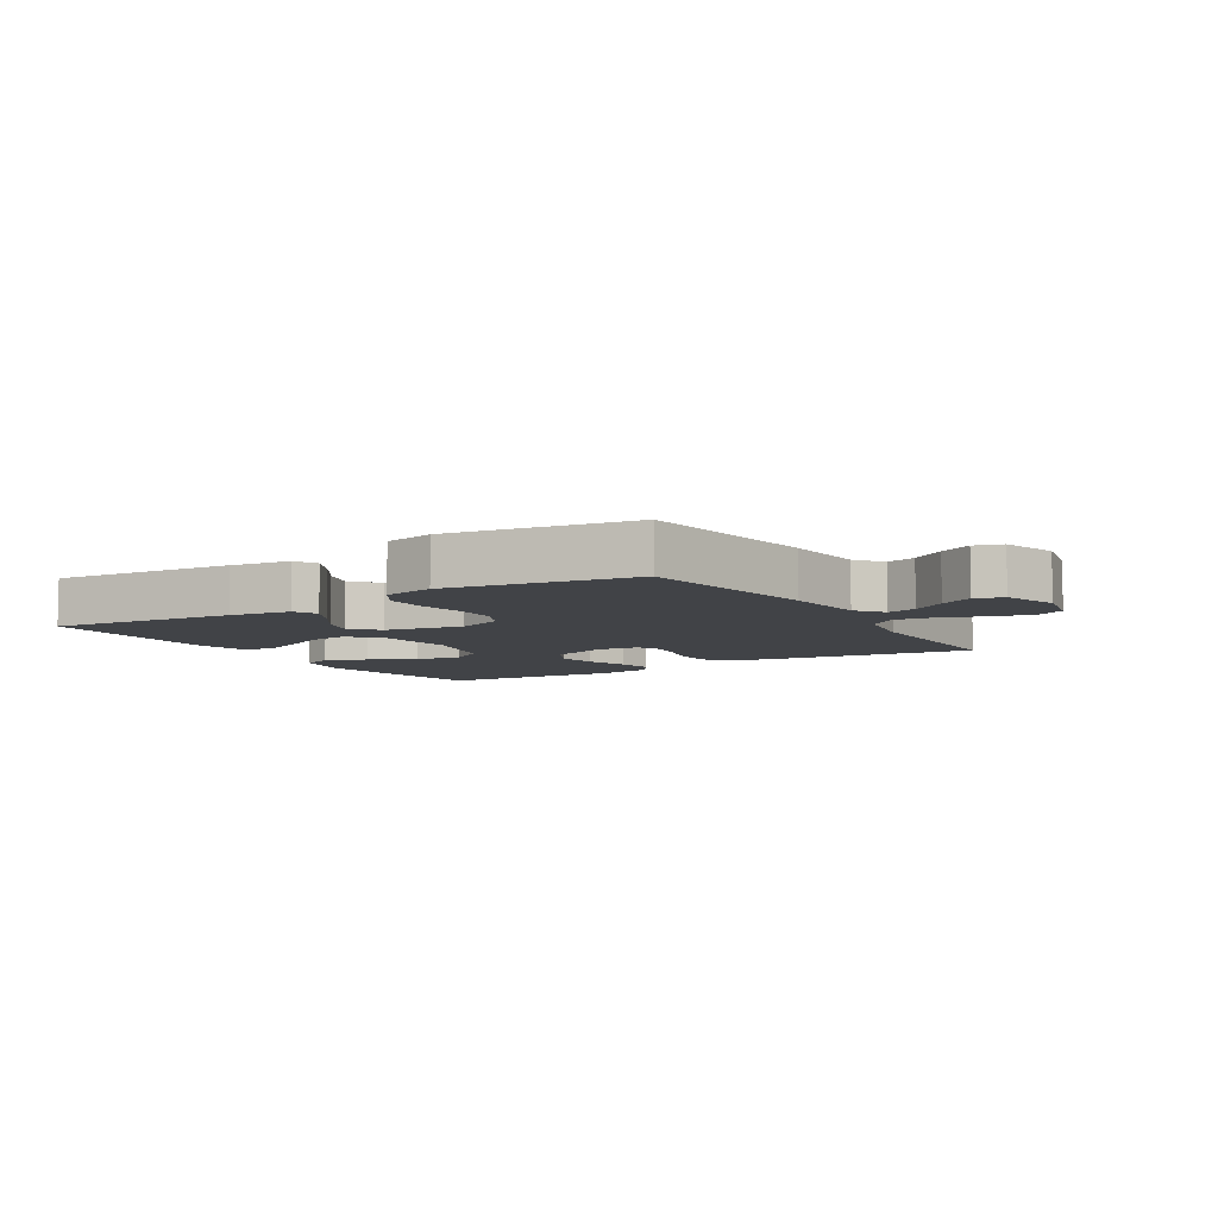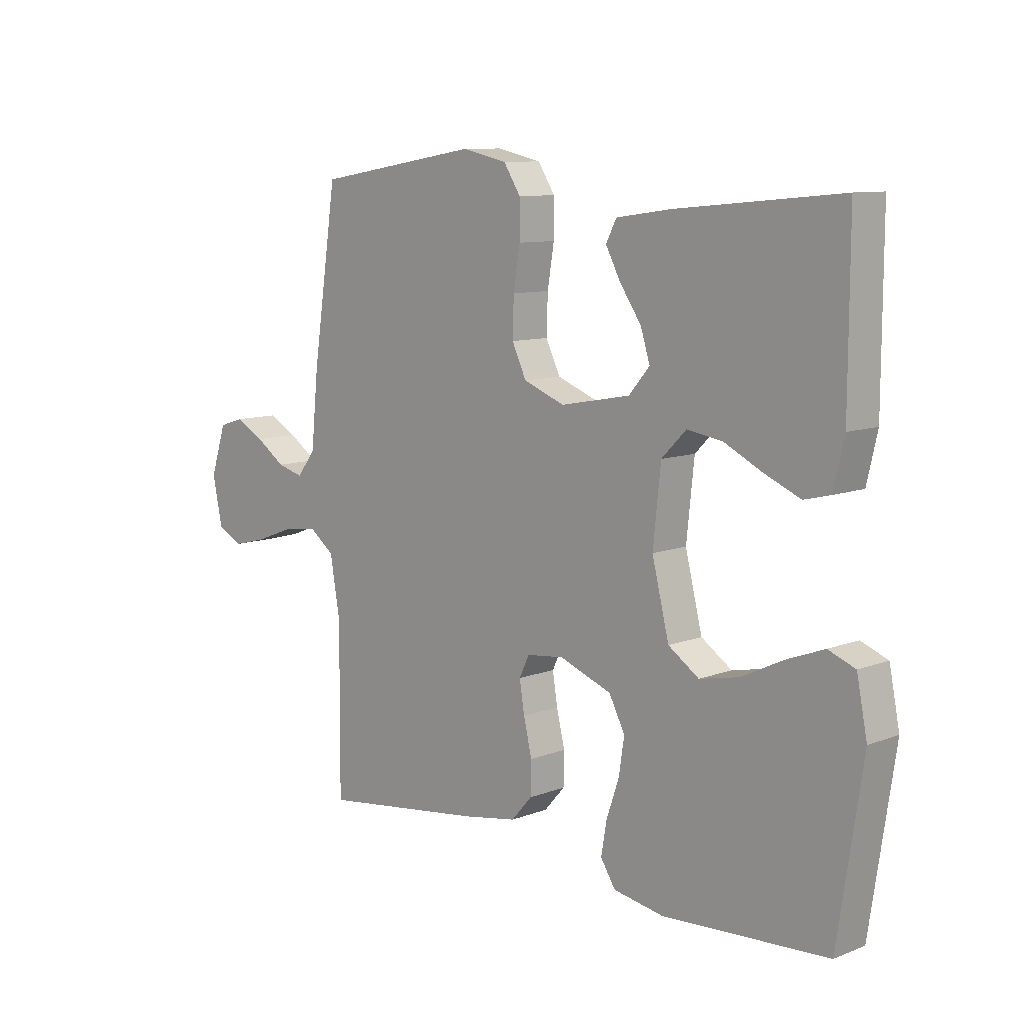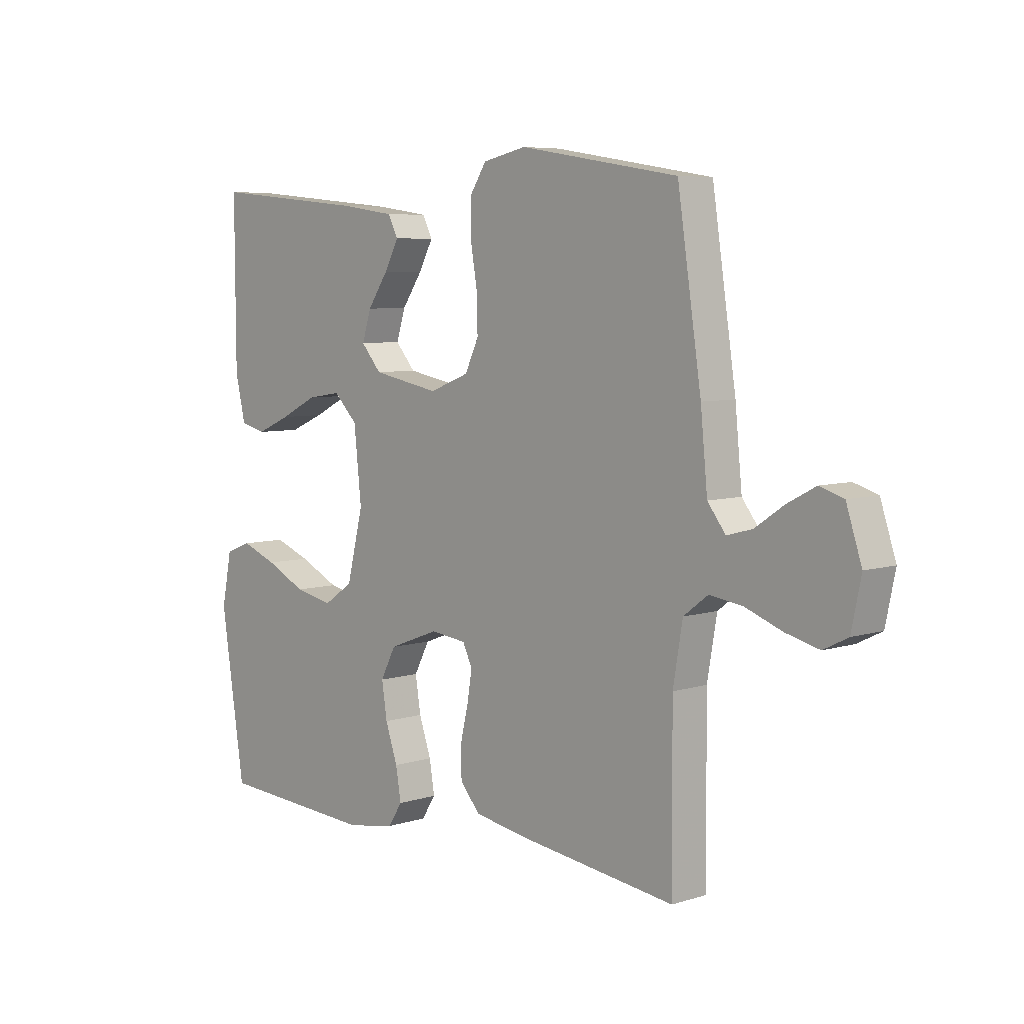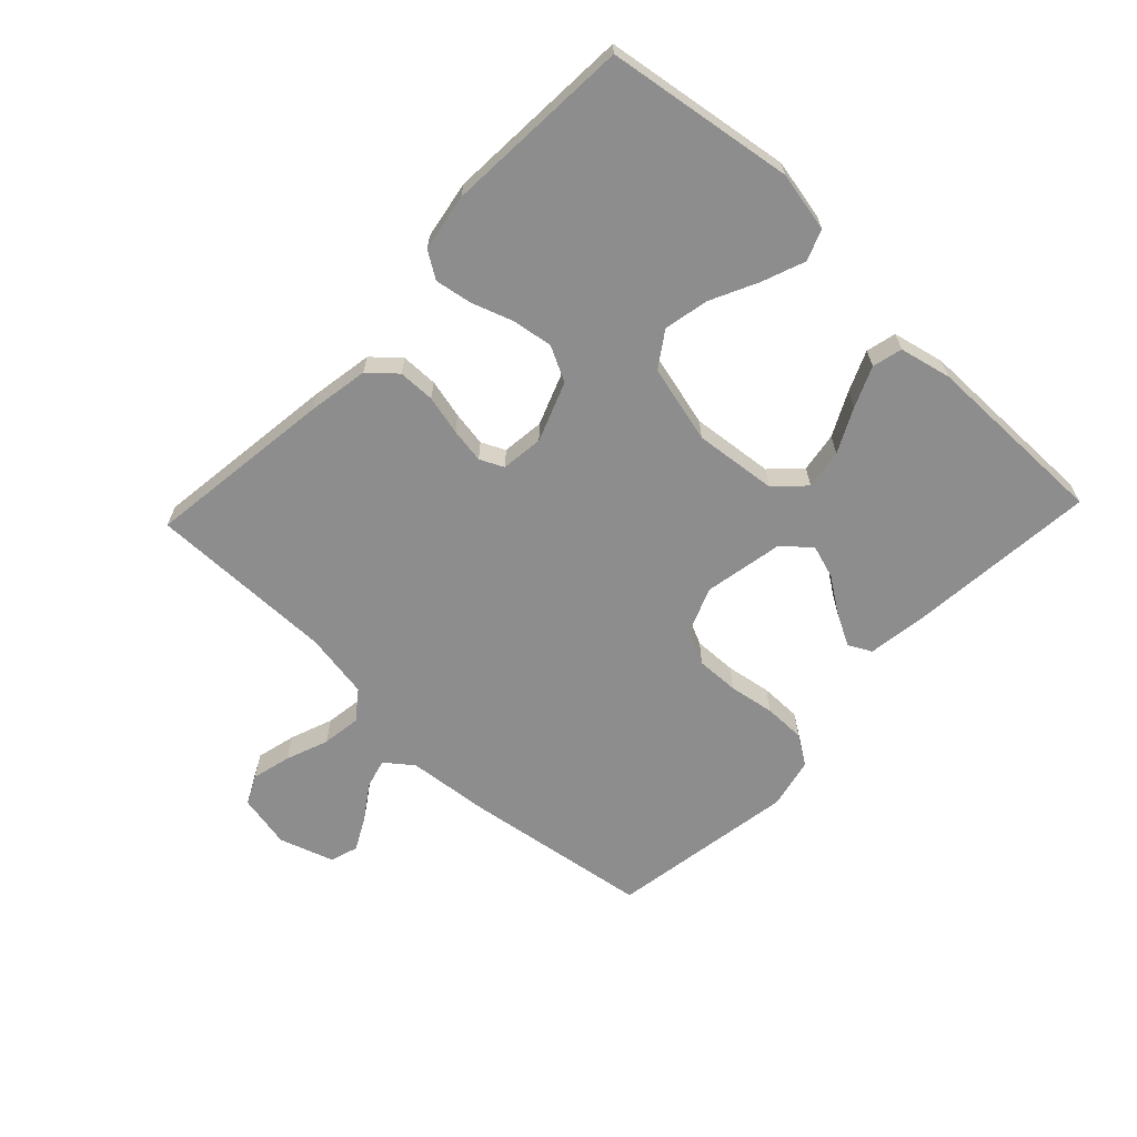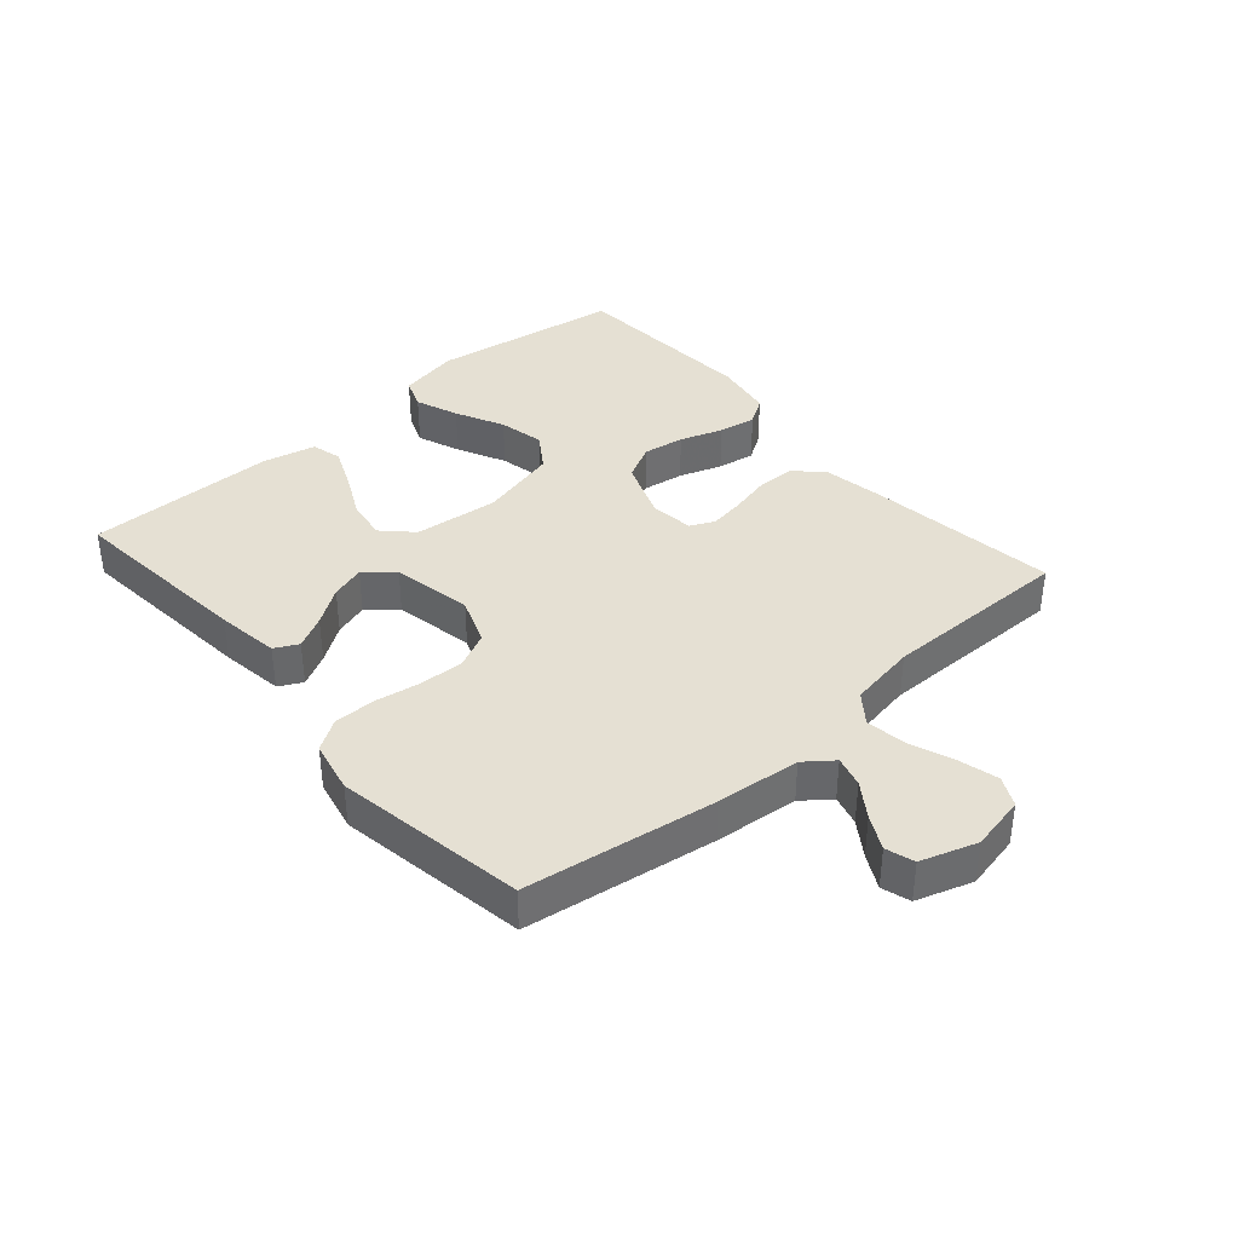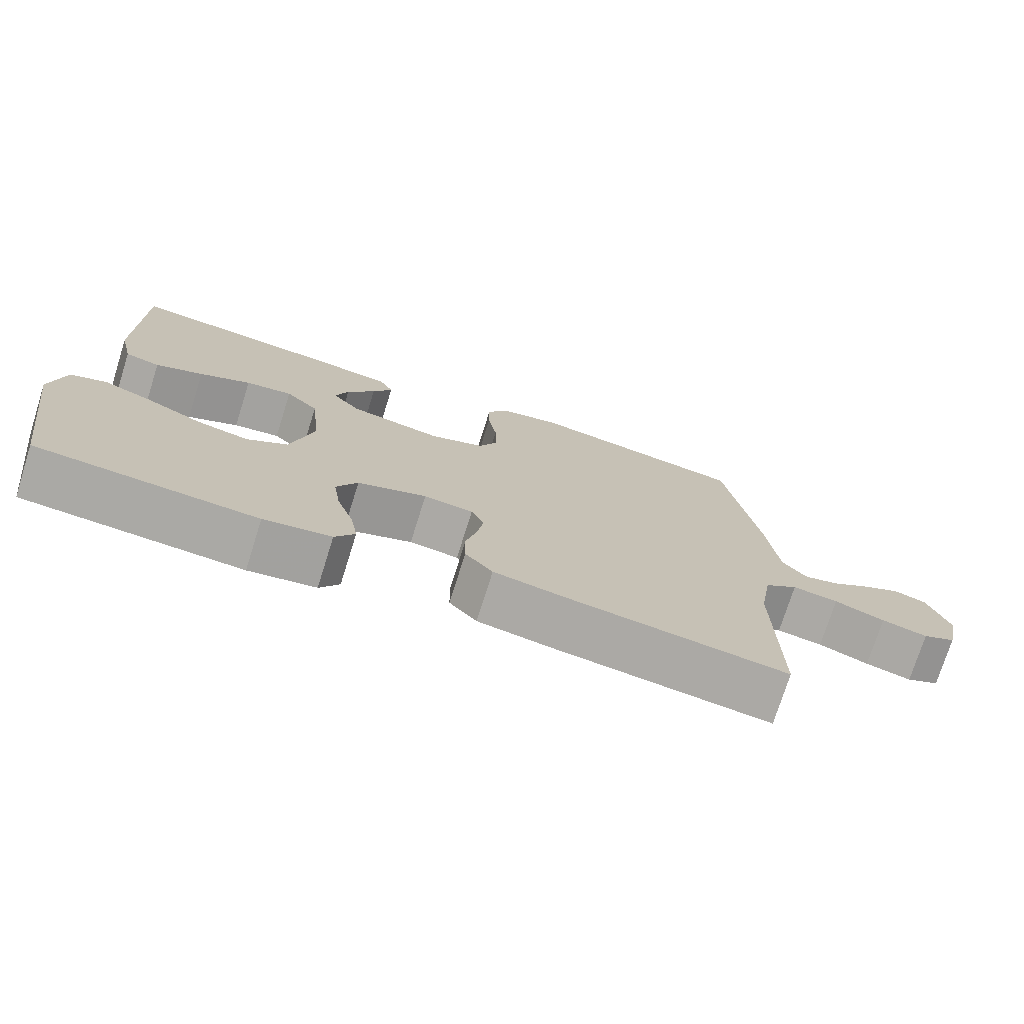
<metadata>
{"format":"obj","ext":"obj","renderer":"f3d","projection":"perspective","resolution":1024,"background":"white","views":[{"elev":-7.1,"azim":31.6,"up":"+Y"},{"elev":9.7,"azim":-134.6,"up":"+Z"},{"elev":6.4,"azim":46.9,"up":"+Z"},{"elev":-64.6,"azim":-133.4,"up":"+Y"},{"elev":38.1,"azim":48.9,"up":"+Y"},{"elev":-74.9,"azim":-17.5,"up":"+Z"}]}
</metadata>
<code>
v 0.5 0.07 -0.5
v 0.2 0.07 -0.461
v 0.101 0.07 -0.444
v 0.063 0.07 -0.401
v 0.062 0.07 -0.342
v 0.077 0.07 -0.279
v 0.086 0.07 -0.223
v 0.068 0.07 -0.185
v 0 0.07 -0.177
v -0.095 0.07 -0.213
v -0.124 0.07 -0.269
v -0.114 0.07 -0.334
v -0.091 0.07 -0.401
v -0.081 0.07 -0.46
v -0.108 0.07 -0.502
v -0.2 0.07 -0.518
v -0.5 0.07 -0.5
v -0.545 0.07 -0.2
v -0.526 0.07 -0.104
v -0.477 0.07 -0.085
v -0.409 0.07 -0.111
v -0.333 0.07 -0.148
v -0.261 0.07 -0.163
v -0.205 0.07 -0.125
v -0.174 0.07 0
v -0.188 0.07 0.133
v -0.233 0.07 0.178
v -0.297 0.07 0.168
v -0.367 0.07 0.133
v -0.432 0.07 0.105
v -0.48 0.07 0.117
v -0.499 0.07 0.2
v -0.5 0.07 0.5
v -0.2 0.07 0.472
v -0.101 0.07 0.458
v -0.082 0.07 0.421
v -0.109 0.07 0.37
v -0.148 0.07 0.313
v -0.165 0.07 0.259
v -0.127 0.07 0.215
v 0 0.07 0.191
v 0.075 0.07 0.22
v 0.101 0.07 0.275
v 0.099 0.07 0.344
v 0.087 0.07 0.417
v 0.087 0.07 0.483
v 0.118 0.07 0.531
v 0.2 0.07 0.549
v 0.5 0.07 0.5
v 0.545 0.07 0.2
v 0.558 0.07 0.068
v 0.592 0.07 0.024
v 0.64 0.07 0.037
v 0.694 0.07 0.074
v 0.747 0.07 0.102
v 0.792 0.07 0.088
v 0.821 0.07 0
v 0.803 0.07 -0.087
v 0.757 0.07 -0.11
v 0.694 0.07 -0.094
v 0.625 0.07 -0.068
v 0.562 0.07 -0.059
v 0.516 0.07 -0.094
v 0.498 0.07 -0.2
v 0.5 0 -0.5
v 0.2 0 -0.461
v 0.101 0 -0.444
v 0.063 0 -0.401
v 0.062 0 -0.342
v 0.077 0 -0.279
v 0.086 0 -0.223
v 0.068 0 -0.185
v 0 0 -0.177
v -0.095 0 -0.213
v -0.124 0 -0.269
v -0.114 0 -0.334
v -0.091 0 -0.401
v -0.081 0 -0.46
v -0.108 0 -0.502
v -0.2 0 -0.518
v -0.5 0 -0.5
v -0.545 0 -0.2
v -0.526 0 -0.104
v -0.477 0 -0.085
v -0.409 0 -0.111
v -0.333 0 -0.148
v -0.261 0 -0.163
v -0.205 0 -0.125
v -0.174 0 0
v -0.188 0 0.133
v -0.233 0 0.178
v -0.297 0 0.168
v -0.367 0 0.133
v -0.432 0 0.105
v -0.48 0 0.117
v -0.499 0 0.2
v -0.5 0 0.5
v -0.2 0 0.472
v -0.101 0 0.458
v -0.082 0 0.421
v -0.109 0 0.37
v -0.148 0 0.313
v -0.165 0 0.259
v -0.127 0 0.215
v 0 0 0.191
v 0.075 0 0.22
v 0.101 0 0.275
v 0.099 0 0.344
v 0.087 0 0.417
v 0.087 0 0.483
v 0.118 0 0.531
v 0.2 0 0.549
v 0.5 0 0.5
v 0.545 0 0.2
v 0.558 0 0.068
v 0.592 0 0.024
v 0.64 0 0.037
v 0.694 0 0.074
v 0.747 0 0.102
v 0.792 0 0.088
v 0.821 0 0
v 0.803 0 -0.087
v 0.757 0 -0.11
v 0.694 0 -0.094
v 0.625 0 -0.068
v 0.562 0 -0.059
v 0.516 0 -0.094
v 0.498 0 -0.2
f 58 59 60 61
f 58 61 62
f 57 58 62
f 56 57 62
f 53 54 55 56
f 53 56 62
f 52 53 62 63
f 48 49 50 51
f 46 47 48 51
f 44 45 46 51
f 43 44 51 52
f 42 43 52 63
f 35 36 37 38
f 33 34 35 38
f 33 38 39
f 32 33 39 40
f 28 29 30 31
f 28 31 32
f 27 28 32 40
f 19 20 21 22
f 17 18 19 22
f 17 22 23
f 16 17 23 24
f 12 13 14 15
f 11 12 15 16
f 3 4 5 6
f 3 6 7
f 64 1 2 3
f 64 3 7
f 41 42 63 64
f 41 64 7 8
f 26 27 40 41
f 25 26 41 8
f 11 16 24 25
f 10 11 25
f 9 10 25
f 8 9 25
f 125 124 123 122
f 126 125 122
f 126 122 121
f 126 121 120
f 120 119 118 117
f 126 120 117
f 127 126 117 116
f 115 114 113 112
f 115 112 111 110
f 115 110 109 108
f 116 115 108 107
f 127 116 107 106
f 102 101 100 99
f 102 99 98 97
f 103 102 97
f 104 103 97 96
f 95 94 93 92
f 96 95 92
f 104 96 92 91
f 86 85 84 83
f 86 83 82 81
f 87 86 81
f 88 87 81 80
f 79 78 77 76
f 80 79 76 75
f 70 69 68 67
f 71 70 67
f 67 66 65 128
f 71 67 128
f 128 127 106 105
f 72 71 128 105
f 105 104 91 90
f 72 105 90 89
f 89 88 80 75
f 89 75 74
f 89 74 73
f 89 73 72
f 1 65 66 2
f 2 66 67 3
f 3 67 68 4
f 4 68 69 5
f 5 69 70 6
f 6 70 71 7
f 7 71 72 8
f 8 72 73 9
f 9 73 74 10
f 10 74 75 11
f 11 75 76 12
f 12 76 77 13
f 13 77 78 14
f 14 78 79 15
f 15 79 80 16
f 16 80 81 17
f 17 81 82 18
f 18 82 83 19
f 19 83 84 20
f 20 84 85 21
f 21 85 86 22
f 22 86 87 23
f 23 87 88 24
f 24 88 89 25
f 25 89 90 26
f 26 90 91 27
f 27 91 92 28
f 28 92 93 29
f 29 93 94 30
f 30 94 95 31
f 31 95 96 32
f 32 96 97 33
f 33 97 98 34
f 34 98 99 35
f 35 99 100 36
f 36 100 101 37
f 37 101 102 38
f 38 102 103 39
f 39 103 104 40
f 40 104 105 41
f 41 105 106 42
f 42 106 107 43
f 43 107 108 44
f 44 108 109 45
f 45 109 110 46
f 46 110 111 47
f 47 111 112 48
f 48 112 113 49
f 49 113 114 50
f 50 114 115 51
f 51 115 116 52
f 52 116 117 53
f 53 117 118 54
f 54 118 119 55
f 55 119 120 56
f 56 120 121 57
f 57 121 122 58
f 58 122 123 59
f 59 123 124 60
f 60 124 125 61
f 61 125 126 62
f 62 126 127 63
f 63 127 128 64
f 64 128 65 1

</code>
